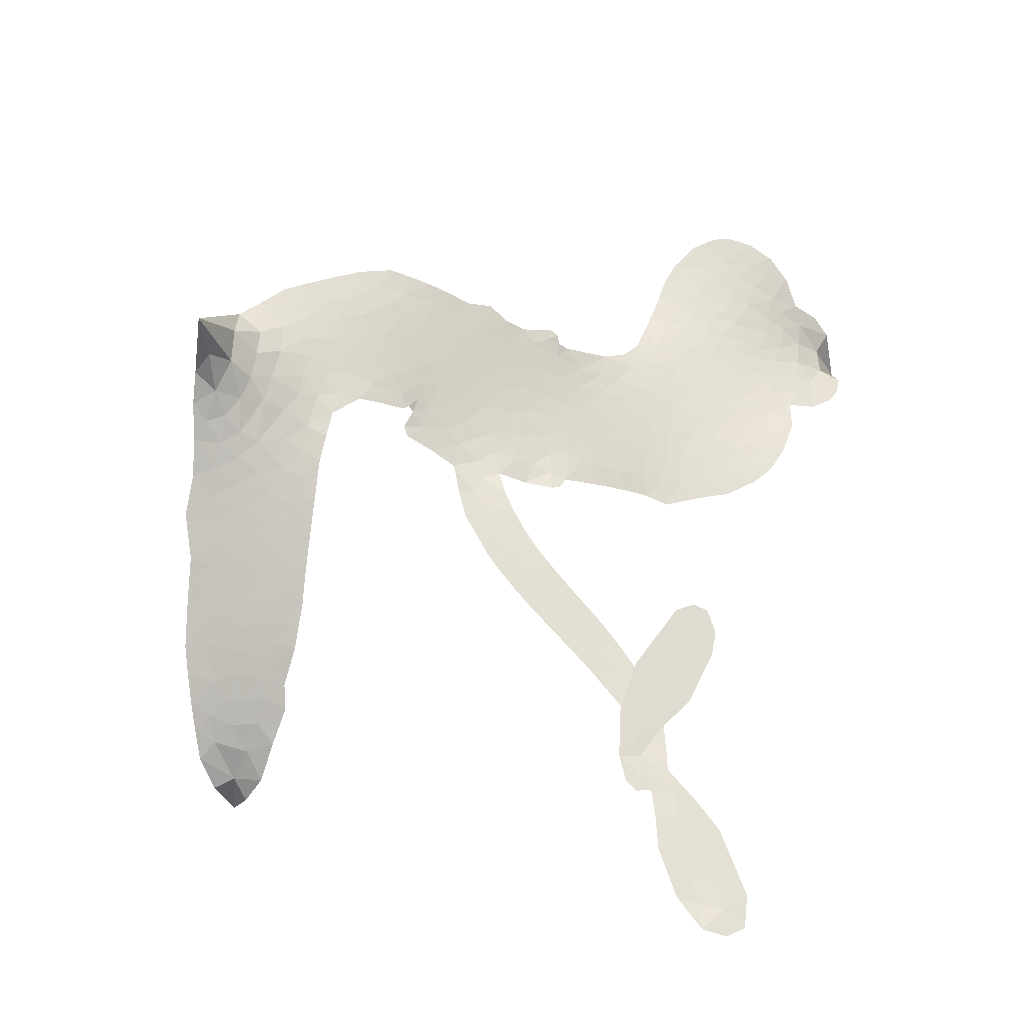
<metadata>
{"format":"obj","ext":"obj","renderer":"f3d","projection":"perspective","resolution":1024,"background":"white","views":[{"elev":70.2,"azim":100.3,"up":"+Z"}]}
</metadata>
<code>
v 1.874 0.8699 0.2257
v 1.93 0.9276 0.2142
v 1.998 0.9676 0.1893
v 2.011 1.031 0.1564
v 2.045 1.077 0.1258
v 2.116 1.119 0
v 2.176 1.133 0.102
v 2.228 1.128 0.135
v 2.268 1.11 0.1547
v 2.31 1.062 0.1819
v 2.334 0.9915 0.2241
v 2.413 1.005 0.2597
v 2.504 0.9877 0.2811
v 2.575 0.958 0.2947
v 2.622 0.9178 0.3046
v 2.677 0.8506 0.3194
v 2.754 0.6827 0.357
v 2.743 0.6223 0.3705
v 2.775 0.3956 0.4716
v 2.802 0.3874 0.486
v 2.815 0.3656 0.5
v 2.81 0.2181 0.5272
v 3.202 0.5589 0.6118
v 3.554 0.7865 0.6795
v 3.578 0.7909 0.6864
v 3.715 0.9403 0.7179
v 3.864 1.028 0.7338
v 3.944 1.034 0.7382
v 3.972 0.9924 0.741
v 3.968 0.9311 0.75
v 3.898 0.8599 0.73
v 3.786 0.798 0.7164
v 3.639 0.7579 0.6913
v 3.646 0.7211 0.6867
v 3.626 0.6924 0.6845
v 3.565 0.6657 0.6806
v 3.453 0.6481 0.6797
v 3.317 0.6683 0.6797
v 3.157 0.7484 0.6797
v 3.134 0.7909 0.6797
v 3.144 0.827 0.6797
v 3.197 0.857 0.6797
v 3.26 0.8569 0.6797
v 3.389 0.8188 0.6797
v 3.556 0.7164 0.6784
v 2.818 0.09388 0.5463
v 2.765 -0.04612 0.5748
v 2.739 -0.05904 0.5774
v 2.696 -0.04227 0.5876
v 2.689 -0.05582 0.6008
v 2.702 -0.06862 0.6103
v 2.718 -0.1818 0.669
v 2.784 -0.2389 0.7013
v 2.923 -0.2453 0.6935
v 3.294 -0.2225 0.5832
v 3.4 -0.2228 0.546
v 3.492 -0.235 0.5055
v 3.551 -0.2226 0.4795
v 3.728 -0.26 0.3786
v 3.777 -0.2972 0.324
v 3.791 -0.3358 0.25
v 3.765 -0.3835 0.3476
v 3.706 -0.4283 0.4048
v 3.444 -0.5102 0.5381
v 3.227 -0.5341 0.6229
v 3.122 -0.5671 0.662
v 3.025 -0.5648 0.6969
v 2.855 -0.5913 0.7854
v 2.787 -0.5939 0.8353
v 2.706 -0.5802 1
v 2.583 -0.5288 0.7852
v 2.462 -0.4393 0.7241
v 2.342 -0.2576 0.6592
v 2.313 -0.1774 0.64
v 2.343 0.0461 0.5732
v 2.332 0.1052 0.5548
v 2.36 0.1552 0.5366
v 2.367 0.2047 0.5138
v 2.343 0.2764 0.488
v 2.353 0.2988 0.4836
v 2.376 0.3103 0.475
v 2.379 0.3331 0.4601
v 2.356 0.4385 0.3966
v 2.322 0.4921 0.3579
v 2.273 0.5245 0.3262
v 2.026 0.5706 0.2586
v 1.962 0.5923 0.2511
v 1.889 0.639 0.2439
v 1.849 0.6925 0.2394
v 1.836 0.7383 0.2368
v 1.845 0.8055 0.2319
v 3.228 0.4188 0.5994
v 3.572 0.7687 0.682
v 2.411 0.3106 0.4707
v 2.661 -0.03697 0.5938
v 2.708 -0.125 0.6381
v 2.374 0.2754 0.4874
v 2.766 0.3531 0.4858
v 2.79 0.02534 0.5622
v 3.382 0.5997 0.6359
v 3.605 0.7684 0.688
v 3.464 0.6771 0.6569
v 3.508 0.7013 0.6682
v 2.355 0.2413 0.4976
v 2.685 -0.004679 0.5788
v 3.649 0.8718 0.7066
v 3.603 0.723 0.6836
v 3.639 0.8159 0.6984
v 3.732 -0.3356 0.3594
v 3.193 0.7942 0.6797
v 2.421 0.3812 0.4356
v 2.664 -0.07975 0.6142
v 2.396 0.2365 0.5014
v 1.921 0.7372 0.2382
v 2.213 1.047 0.1552
v 2.324 0.5662 0.3324
v 2.814 0.2901 0.5019
v 2.733 -0.01432 0.574
v 3.345 0.6948 0.6416
v 3.432 0.7564 0.6585
v 2.603 0.01423 0.5787
v 2.68 0.3855 0.4567
v 2.427 0.1705 0.5268
v 2.405 0.4963 0.378
v 2.721 0.04959 0.5604
v 3.526 0.7439 0.6737
v 2.575 -0.06325 0.6088
v 3.47 0.7324 0.6633
v 3.421 0.7026 0.6528
v 2.404 0.0925 0.5563
v 3.543 -0.3306 0.4835
v 3.476 0.7582 0.6798
v 3.907 0.9779 0.7367
v 3.71 0.7795 0.7065
v 3.236 0.7086 0.6797
v 2.106 0.9936 0.1614
v 3.421 0.642 0.6462
v 3.531 -0.2759 0.4878
v 3.503 0.7014 0.6796
v 3.435 -0.322 0.5314
v 3.639 -0.2416 0.436
v 3.596 -0.2908 0.4558
v 2.519 0.8463 0.2996
v 2.814 -0.4743 0.7746
v 1.915 0.8106 0.2303
v 2.022 0.6806 0.2508
v 2.157 1.074 0.111
v 2.538 0.3026 0.4757
v 2.602 -0.1639 0.6496
v 3.79 0.9842 0.7265
v 3.7 0.8391 0.709
v 2.05 0.9908 0.1686
v 2.064 0.8861 0.2103
v 2.081 0.9416 0.189
v 2.171 0.8795 0.2197
v 2.145 0.941 0.1922
v 3.578 -0.4717 0.4788
v 3.666 -0.3079 0.4135
v 2.562 0.8954 0.2993
v 2.625 0.6624 0.3529
v 2.818 -0.5374 0.8021
v 2.007 0.6267 0.2536
v 2.142 0.5516 0.2803
v 1.954 0.675 0.2454
v 2.472 0.3263 0.4638
v 2.662 -0.1595 0.6517
v 2.651 -0.2435 0.6851
v 2.117 0.8951 0.2092
v 2.115 0.7941 0.2398
v 2.246 0.9435 0.2106
v 2.169 1 0.1665
v 2.493 0.9135 0.2852
v 2.596 0.8258 0.3145
v 2.692 0.6568 0.3597
v 2.939 -0.5763 0.7377
v 2.74 -0.5089 0.8371
v 2.464 0.2536 0.4939
v 2.535 0.4193 0.4282
v 2.197 0.9247 0.2071
v 2.254 0.8596 0.2406
v 2.713 0.7651 0.3381
v 2.415 0.4389 0.4059
v 2.866 -0.5049 0.7629
v 2.906 -0.4112 0.7213
v 2.485 0.3846 0.4387
v 2.67 0.713 0.3449
v 2.752 0.5073 0.4135
v 2.468 0.4526 0.4069
v 2.64 0.7734 0.329
v 2.51 0.5634 0.3697
v 2.639 0.5568 0.3864
v 2.468 0.5156 0.3811
v 2.681 0.6018 0.3747
v 2.557 0.4942 0.4007
v 2.413 0.5972 0.3427
v 2.746 0.5638 0.3907
v 2.418 0.5452 0.3617
v 2.693 0.5288 0.4009
v 2.63 0.4953 0.408
v 2.693 0.4712 0.4239
v 2.635 0.4344 0.4322
v 2.761 0.4512 0.4395
v 2.601 0.3747 0.4521
v 2.71 0.4269 0.4445
v 2.354 0.5177 0.3566
v 2.609 -0.02988 0.5947
v 2.555 -0.0143 0.5908
v 2.523 0.07646 0.5591
v 2.473 -0.07041 0.6117
v 3.909 0.9185 0.7369
v 3.846 0.9458 0.7299
v 3.781 0.9133 0.722
v 2.004 0.7757 0.2361
v 1.978 0.7256 0.2418
v 2.675 0.249 0.5029
v 1.993 0.8953 0.211
v 2.217 0.627 0.2908
v 2.717 -0.2348 0.6893
v 2.704 -0.333 0.7251
v 2.746 -0.2867 0.7096
v 2.683 -0.2859 0.705
v 2.576 -0.3077 0.7037
v 2.639 -0.3252 0.7171
v 2.809 -0.3631 0.7315
v 2.58 -0.4123 0.7473
v 2.763 -0.3333 0.7248
v 2.732 -0.409 0.7615
v 2.836 -0.2962 0.71
v 2.594 -0.3598 0.7274
v 2.4 -0.351 0.6901
v 2.654 -0.4033 0.7569
v 2.27 1.007 0.1933
v 2.221 0.9902 0.1846
v 2.45 0.9566 0.2717
v 2.38 0.9366 0.2538
v 2.428 0.8912 0.2745
v 2.345 0.8557 0.2617
v 2.649 0.8838 0.3118
v 2.602 0.8738 0.3078
v 2.751 -0.558 0.8842
v 2.661 -0.5158 0.8518
v 2.202 0.7947 0.2505
v 2.695 0.8074 0.3281
v 2.517 0.7254 0.3236
v 2.467 0.1152 0.5464
v 2.457 0.04392 0.5721
v 2.563 0.1783 0.5222
v 2.493 0.1747 0.5242
v 2.535 0.1307 0.5395
v 2.608 0.08705 0.5533
v 2.429 -0.18 0.6463
v 3.73 0.8877 0.7155
v 3.779 0.8552 0.7185
v 3.842 0.8288 0.7232
v 3.846 0.887 0.7269
v 1.953 0.7751 0.2347
v 1.975 0.8344 0.2253
v 2.04 0.8275 0.2266
v 2.749 0.2512 0.5093
v 2.657 0.3195 0.4783
v 2.032 0.929 0.1974
v 2.263 0.5791 0.3121
v 2.289 0.6434 0.3038
v 2.206 0.539 0.2987
v 2.092 0.6248 0.2655
v 2.175 0.5942 0.2851
v 2.145 0.6631 0.2703
v 2.205 0.7112 0.2714
v 2.758 -0.4577 0.7878
v 2.803 -0.4186 0.7543
v 2.69 -0.4565 0.7952
v 2.623 -0.4621 0.7847
v 2.885 -0.348 0.7124
v 3.115 -0.2344 0.6428
v 2.904 -0.296 0.7002
v 2.957 -0.3386 0.6932
v 3.021 -0.2394 0.6703
v 2.979 -0.4002 0.6962
v 2.955 -0.4565 0.7136
v 3.091 -0.3443 0.6548
v 2.971 -0.285 0.6848
v 2.898 -0.4622 0.7373
v 2.994 -0.509 0.7058
v 3.024 -0.3576 0.6767
v 3.044 -0.2969 0.666
v 3.074 -0.5087 0.6752
v 3.11 -0.2907 0.6458
v 3.083 -0.4259 0.6647
v 3.214 -0.3482 0.6146
v 3.021 -0.4474 0.6883
v 3.206 -0.2294 0.6131
v 3.153 -0.3316 0.6342
v 3.139 -0.3908 0.6426
v 3.201 -0.2893 0.6166
v 3.165 -0.4706 0.6397
v 3.292 -0.3051 0.5857
v 2.854 -0.2415 0.7027
v 2.313 0.9262 0.2353
v 2.208 0.8433 0.2374
v 2.16 0.8296 0.2343
v 2.251 0.8086 0.2548
v 2.3 0.827 0.2592
v 2.25 0.7468 0.2708
v 2.381 0.7635 0.2913
v 2.299 0.7713 0.2734
v 2.311 0.704 0.2928
v 2.36 0.6477 0.3173
v 2.359 0.5976 0.3315
v 2.444 0.6742 0.3253
v 2.373 0.705 0.3044
v 2.572 0.7654 0.3226
v 2.513 0.7852 0.3098
v 2.58 0.705 0.337
v 2.445 0.8193 0.291
v 2.451 0.7504 0.3071
v 2.521 0.6553 0.3424
v 2.511 0.02259 0.5786
v 2.466 -0.01317 0.5919
v 2.324 -0.0655 0.6113
v 2.399 0.004668 0.5866
v 2.333 -0.009024 0.5936
v 2.373 -0.04476 0.6036
v 2.374 -0.1244 0.628
v 2.571 0.05252 0.5663
v 2.654 0.04797 0.5645
v 2.685 0.1063 0.5454
v 2.371 -0.2008 0.6483
v 2.516 -0.3505 0.7103
v 1.931 0.87 0.2217
v 2.755 0.3023 0.4951
v 2.594 0.321 0.472
v 2.544 0.3593 0.4535
v 2.598 0.2529 0.4968
v 2.708 0.3438 0.4769
v 2.084 0.5623 0.2675
v 2.239 0.6673 0.2876
v 2.164 0.7585 0.2543
v 2.109 0.7275 0.2533
v 2.062 0.7711 0.2406
v 3.134 -0.5152 0.6543
v 3.215 -0.4176 0.6182
v 2.299 0.8787 0.2449
v 2.399 0.8464 0.2761
v 2.47 0.6217 0.3446
v 2.435 -0.1181 0.6271
v 2.512 -0.16 0.6437
v 2.318 -0.1216 0.6271
v 2.751 0.09606 0.5475
v 2.784 0.1558 0.5353
v 2.624 0.1435 0.5342
v 2.697 0.1734 0.5264
v 2.701 0.291 0.4925
v 2.532 0.2388 0.4999
v 2.08 0.6823 0.2572
v 3.234 -0.475 0.6153
v 3.336 -0.5235 0.5793
v 3.336 -0.4184 0.5739
v 3.282 -0.5291 0.6006
v 3.303 -0.4727 0.5895
v 3.373 -0.4702 0.5625
v 3.276 -0.4251 0.5968
v 3.298 -0.3668 0.5858
v 3.426 -0.4035 0.538
v 3.361 -0.3306 0.561
v 3.392 -0.2805 0.5482
v 3.448 -0.2692 0.525
v 3.347 -0.2231 0.5649
v 3.06 0.2346 0.5668
v 3.018 0.3578 0.5732
v 2.746 0.1987 0.5228
v 2.633 0.1997 0.5162
v 3.433 -0.4572 0.5385
v 3.514 -0.4183 0.5021
v 3.511 -0.4915 0.5102
v 3.612 -0.365 0.4493
v 3.336 -0.2738 0.569
v 2.955 0.1511 0.5522
v 3.558 -0.3821 0.4787
v 3.642 -0.4505 0.4437
v 3.599 -0.418 0.4618
v 3.659 -0.3962 0.4252
v 2.917 0.2756 0.5547
v 2.833 0.1772 0.5374
v 2.865 0.2433 0.5441
v 3.27 0.7788 0.6797
v 3.294 0.7237 0.6797
v 3.384 0.7273 0.6797
v 3.325 0.8377 0.6797
v 3.334 0.7734 0.6797
v 2.1 1.054 0.1157
v 2.613 -0.1093 0.6274
v 2.55 -0.116 0.6288
v 2.574 0.5489 0.3826
v 2.601 0.6048 0.3671
v 2.58 0.4475 0.4213
v 2.523 -0.4844 0.7518
v 2.52 -0.4242 0.7348
v 3.254 -0.2628 0.5978
v 2.431 -0.2694 0.6725
v 2.504 -0.2805 0.685
v 2.565 -0.2352 0.6748
v 2.472 -0.2266 0.6639
v 2.609 -0.2107 0.6685
v 2.519 -0.2085 0.6614
v 3.375 -0.3803 0.5572
v 3.484 -0.3631 0.5116
v 3.489 -0.3107 0.5075
v 2.919 0.2039 0.5506
v 2.888 0.1206 0.5468
v 2.988 0.22 0.5592
v 2.969 0.3155 0.564
v 3.149 0.325 0.5828
v 3.023 0.2824 0.5674
v 3.106 0.279 0.5747
v 3.11 0.4554 0.5922
v 3.084 0.3436 0.5786
v 3.14 0.3942 0.5888
v 3.065 0.4053 0.5826
v 3.189 0.3719 0.591
v 3.384 0.6576 0.6797
v 3.441 0.7081 0.6797
v 3.433 0.7884 0.6797
v 2.542 0.6073 0.3594
v 2.371 -0.3046 0.6737
v 2.456 -0.3281 0.6931
v 2.431 -0.3956 0.7075
v 2.482 -0.3871 0.7149
v 2.881 0.1618 0.545
v 3.27 0.627 0.6259
v 3.332 0.6312 0.6334
v 3.305 0.5118 0.6169
v 3.343 0.5572 0.6262
v 3.285 0.5686 0.6213
v 3.243 0.5144 0.6111
v 3.156 0.5067 0.6019
v 3.178 0.4497 0.5981
v 2.934 -0.5061 0.7309
v 2.89 -0.5521 0.7601
f 112 206 391
f 186 160 174
f 75 130 76
f 203 122 201
f 105 121 206
f 45 107 93
f 51 50 112
f 123 78 77
f 89 88 114
f 125 118 99
f 1 91 145
f 162 164 87
f 25 108 106
f 43 42 110
f 80 79 97
f 126 93 24
f 58 138 142
f 179 299 180
f 128 129 102
f 105 125 325
f 52 166 167
f 143 159 172
f 240 176 70
f 142 138 131
f 176 240 161
f 223 231 219
f 59 158 109
f 95 112 50
f 117 21 98
f 113 94 97
f 97 104 113
f 104 78 113
f 349 383 22
f 166 112 391
f 105 95 49
f 74 73 327
f 51 112 96
f 82 94 111
f 107 34 101
f 52 218 53
f 323 345 322
f 203 260 122
f 90 89 114
f 167 221 218
f 145 256 257
f 91 90 114
f 298 232 170
f 98 19 334
f 282 183 437
f 77 76 130
f 4 3 152
f 152 5 4
f 56 365 366
f 45 126 103
f 115 9 8
f 8 7 147
f 45 139 36
f 106 151 252
f 147 7 6
f 381 158 375
f 114 145 91
f 246 208 245
f 136 154 156
f 10 9 115
f 19 122 334
f 205 83 124
f 17 174 18
f 84 205 116
f 165 111 94
f 182 83 111
f 162 146 164
f 239 15 159
f 206 207 127
f 129 137 102
f 236 234 235
f 350 250 326
f 172 159 14
f 180 302 342
f 126 45 93
f 322 318 320
f 239 238 15
f 211 150 212
f 5 152 390
f 136 152 154
f 25 93 101
f 31 30 210
f 107 45 36
f 124 192 197
f 161 183 144
f 119 430 137
f 120 119 129
f 296 364 376
f 359 361 355
f 287 274 285
f 363 373 406
f 276 285 281
f 50 49 95
f 53 218 220
f 275 54 297
f 49 48 118
f 126 128 103
f 274 287 294
f 58 57 138
f 78 123 113
f 407 406 131
f 118 105 49
f 375 158 142
f 68 161 69
f 61 109 62
f 421 139 132
f 109 60 59
f 166 52 96
f 423 394 160
f 60 109 61
f 348 349 351
f 85 84 116
f 141 58 142
f 162 87 86
f 43 110 385
f 134 32 151
f 386 385 135
f 110 42 41
f 110 135 385
f 102 103 128
f 57 366 407
f 40 110 41
f 40 39 110
f 421 387 420
f 119 137 129
f 141 158 59
f 37 36 139
f 105 206 95
f 47 118 48
f 94 81 97
f 95 206 112
f 430 433 432
f 432 100 430
f 413 416 369
f 82 81 94
f 177 165 94
f 98 20 19
f 98 21 20
f 97 79 104
f 63 62 109
f 108 151 106
f 117 330 259
f 210 133 211
f 93 107 101
f 83 82 111
f 259 22 117
f 348 99 46
f 47 99 118
f 24 93 25
f 132 139 45
f 35 34 107
f 126 24 128
f 101 34 33
f 118 125 105
f 130 123 77
f 115 8 147
f 128 24 120
f 108 101 33
f 27 133 28
f 108 33 134
f 255 253 254
f 185 111 165
f 28 133 29
f 133 30 29
f 129 128 120
f 110 39 135
f 159 15 14
f 145 114 256
f 193 160 394
f 101 108 25
f 389 388 385
f 36 35 107
f 168 154 153
f 81 80 97
f 372 373 363
f 151 108 134
f 214 114 164
f 145 257 329
f 163 265 335
f 179 233 171
f 390 6 5
f 147 390 171
f 113 123 177
f 177 123 248
f 209 346 392
f 397 396 225
f 261 154 152
f 27 150 211
f 253 252 151
f 152 136 390
f 3 2 216
f 168 169 300
f 261 152 3
f 168 156 154
f 261 153 154
f 234 236 172
f 179 156 155
f 147 171 115
f 64 374 372
f 375 380 381
f 141 142 158
f 142 131 375
f 172 14 13
f 143 173 239
f 308 205 197
f 196 198 187
f 283 175 67
f 161 144 176
f 264 266 163
f 214 146 213
f 85 262 264
f 262 85 116
f 114 88 164
f 87 164 88
f 177 94 113
f 332 148 331
f 112 166 96
f 166 149 403
f 346 209 345
f 223 219 221
f 169 168 153
f 155 156 168
f 265 162 86
f 162 265 146
f 179 180 170
f 11 10 232
f 136 156 171
f 171 156 179
f 12 234 13
f 172 13 234
f 173 311 189
f 189 311 313
f 16 173 189
f 200 198 199
f 288 280 284
f 183 282 144
f 270 184 224
f 70 176 241
f 245 248 123
f 148 165 177
f 188 194 192
f 188 182 185
f 179 155 299
f 179 170 233
f 299 300 242
f 301 302 180
f 188 192 124
f 17 181 186
f 83 182 124
f 438 161 68
f 437 283 279
f 288 290 286
f 220 226 228
f 332 165 148
f 188 185 178
f 17 186 174
f 189 186 181
f 174 193 18
f 185 182 111
f 202 187 200
f 182 188 124
f 16 189 243
f 311 173 312
f 189 313 186
f 194 190 192
f 18 193 196
f 194 188 178
f 190 195 197
f 160 193 174
f 198 196 193
f 122 204 201
f 393 194 199
f 160 313 316
f 304 314 343
f 190 197 192
f 198 193 191
f 197 195 308
f 199 191 393
f 198 191 199
f 395 194 178
f 198 200 187
f 201 200 199
f 204 19 202
f 395 199 194
f 201 395 203
f 332 178 185
f 204 202 200
f 260 331 333
f 201 204 200
f 19 204 122
f 83 205 84
f 197 205 124
f 207 206 121
f 206 127 391
f 324 317 207
f 130 320 246
f 250 350 249
f 123 130 245
f 127 207 209
f 207 121 324
f 30 133 210
f 133 27 211
f 150 26 212
f 210 211 255
f 252 212 26
f 253 255 212
f 146 354 339
f 258 153 216
f 146 214 164
f 256 214 213
f 353 247 333
f 348 46 349
f 2 1 329
f 216 257 258
f 307 263 308
f 354 267 338
f 52 167 218
f 221 220 218
f 221 167 223
f 269 270 227
f 219 226 220
f 53 220 228
f 167 222 223
f 219 220 221
f 402 400 404
f 328 225 229
f 222 229 223
f 269 227 271
f 226 227 224
f 224 273 228
f 397 72 396
f 71 70 241
f 227 226 219
f 226 224 228
f 223 229 231
f 144 269 176
f 273 224 184
f 297 53 228
f 399 251 327
f 231 229 225
f 400 402 399
f 426 427 425
f 71 241 272
f 219 231 227
f 10 115 232
f 233 115 171
f 170 232 233
f 115 233 232
f 11 235 12
f 234 12 235
f 11 232 298
f 236 143 172
f 235 11 298
f 235 237 343
f 299 301 180
f 237 302 304
f 143 239 159
f 173 16 238
f 173 238 239
f 70 69 240
f 161 240 69
f 176 269 271
f 271 231 272
f 338 268 337
f 262 263 217
f 314 312 143
f 189 181 243
f 316 313 244
f 246 245 130
f 249 248 245
f 319 322 321
f 318 207 317
f 250 249 208
f 215 260 333
f 249 245 208
f 248 247 353
f 250 208 324
f 247 248 249
f 325 250 324
f 325 326 250
f 230 399 424
f 400 222 401
f 106 252 26
f 253 151 32
f 255 254 31
f 212 252 253
f 210 255 31
f 253 32 254
f 212 255 211
f 214 256 114
f 257 256 213
f 257 213 258
f 216 2 329
f 339 258 213
f 169 153 258
f 330 117 98
f 326 351 350
f 331 260 203
f 259 330 352
f 3 216 261
f 153 261 216
f 263 262 116
f 266 264 262
f 310 304 305
f 301 242 303
f 265 266 267
f 266 262 217
f 267 266 217
f 265 163 266
f 268 267 217
f 268 338 267
f 263 336 217
f 268 303 337
f 270 269 144
f 227 231 271
f 270 144 282
f 227 270 224
f 272 231 225
f 176 271 241
f 272 225 396
f 241 271 272
f 184 278 276
f 228 273 275
f 276 284 285
f 285 274 277
f 273 276 275
f 284 276 278
f 184 276 273
f 54 275 281
f 175 283 437
f 276 281 275
f 279 184 282
f 278 184 279
f 437 279 282
f 290 288 284
f 376 398 296
f 277 54 281
f 282 184 270
f 438 183 161
f 66 286 67
f 67 286 283
f 279 290 278
f 284 280 285
f 285 280 287
f 277 281 285
f 340 65 295
f 278 290 284
f 292 287 280
f 294 287 292
f 340 286 66
f 341 293 295
f 292 280 293
f 358 359 355
f 279 283 290
f 286 290 283
f 293 280 288
f 291 294 398
f 294 292 289
f 295 293 288
f 289 292 293
f 294 289 296
f 294 291 274
f 340 288 286
f 293 341 289
f 361 362 341
f 365 376 364
f 342 170 180
f 275 297 228
f 237 235 298
f 300 299 155
f 301 299 242
f 168 300 155
f 337 300 169
f 242 337 303
f 342 302 237
f 305 301 303
f 311 312 244
f 336 303 268
f 307 310 306
f 301 305 302
f 305 303 306
f 303 336 306
f 304 302 305
f 307 306 263
f 305 306 310
f 308 263 116
f 307 195 309
f 308 116 205
f 195 307 308
f 309 344 316
f 309 244 315
f 307 309 310
f 315 310 309
f 312 173 143
f 313 311 244
f 314 143 236
f 315 312 314
f 244 309 316
f 186 313 160
f 343 314 236
f 315 314 304
f 315 304 310
f 244 312 315
f 344 309 195
f 393 394 423
f 208 246 317
f 318 317 246
f 75 320 130
f 207 318 209
f 323 251 345
f 320 318 246
f 320 321 322
f 322 319 323
f 320 75 321
f 318 322 209
f 347 74 323
f 327 323 74
f 317 324 208
f 325 324 121
f 105 325 121
f 326 325 125
f 348 326 125
f 350 247 249
f 230 425 399
f 323 327 251
f 427 397 328
f 73 399 327
f 145 329 1
f 216 329 257
f 334 330 98
f 215 352 260
f 332 331 203
f 331 148 333
f 178 332 203
f 332 185 165
f 353 333 148
f 371 247 350
f 122 260 334
f 334 260 352
f 336 263 306
f 265 86 335
f 268 217 336
f 300 337 242
f 337 169 338
f 169 258 339
f 265 354 146
f 146 339 213
f 169 339 338
f 65 340 66
f 288 340 295
f 65 355 295
f 341 295 355
f 237 298 342
f 170 342 298
f 235 343 236
f 304 343 237
f 195 190 344
f 423 344 190
f 346 345 251
f 322 345 209
f 399 425 400
f 391 392 149
f 99 348 125
f 323 319 347
f 413 410 368
f 259 370 22
f 215 351 370
f 326 348 351
f 371 333 247
f 370 351 349
f 371 215 333
f 259 352 215
f 334 352 330
f 148 177 353
f 248 353 177
f 267 354 265
f 339 354 338
f 360 363 357
f 289 341 362
f 357 359 360
f 358 356 359
f 364 140 365
f 360 359 356
f 355 65 358
f 361 359 357
f 356 64 360
f 364 405 140
f 361 357 362
f 355 361 341
f 357 363 405
f 289 362 296
f 360 64 372
f 374 157 373
f 296 362 364
f 362 357 405
f 366 365 140
f 398 376 55
f 366 140 407
f 56 366 57
f 417 415 418
f 365 56 367
f 428 384 383
f 22 370 349
f 215 370 259
f 350 351 371
f 215 371 351
f 373 157 380
f 363 360 372
f 378 375 131
f 373 378 406
f 372 374 373
f 381 380 379
f 365 367 376
f 55 376 367
f 377 410 408
f 46 383 349
f 406 378 131
f 373 380 378
f 63 381 379
f 380 375 378
f 157 379 380
f 63 109 381
f 158 381 109
f 408 382 384
f 22 383 384
f 386 135 38
f 377 408 428
f 428 46 409
f 385 386 389
f 387 386 38
f 389 44 388
f 421 420 37
f 422 44 387
f 386 387 389
f 43 385 388
f 44 389 387
f 171 390 136
f 6 390 147
f 392 391 127
f 166 391 149
f 209 392 127
f 149 392 346
f 394 393 191
f 190 194 393
f 193 394 191
f 423 160 316
f 203 395 178
f 199 395 201
f 272 396 71
f 222 328 229
f 328 397 225
f 291 398 55
f 294 296 398
f 400 328 222
f 401 222 167
f 399 402 251
f 167 403 401
f 404 149 346
f 404 400 401
f 346 251 402
f 166 403 167
f 404 403 149
f 404 401 403
f 346 402 404
f 140 405 363
f 362 405 364
f 407 131 138
f 363 406 140
f 407 138 57
f 140 406 407
f 410 377 368
f 413 411 410
f 428 408 384
f 382 408 410
f 413 414 416
f 382 410 411
f 369 411 413
f 416 414 412
f 436 434 435
f 413 368 414
f 417 416 412
f 92 436 419
f 418 369 416
f 417 419 436
f 139 421 37
f 417 418 416
f 417 412 419
f 387 38 420
f 422 421 132
f 344 423 316
f 421 422 387
f 393 423 190
f 72 397 427
f 399 73 424
f 400 425 328
f 425 427 328
f 425 230 426
f 72 427 426
f 46 428 383
f 377 428 409
f 119 429 430
f 137 430 100
f 432 433 431
f 429 23 433
f 434 431 433
f 433 430 429
f 434 433 23
f 415 417 436
f 92 431 434
f 434 436 92
f 434 23 435
f 415 436 435
f 437 183 438
f 68 175 438
f 437 438 175

</code>
